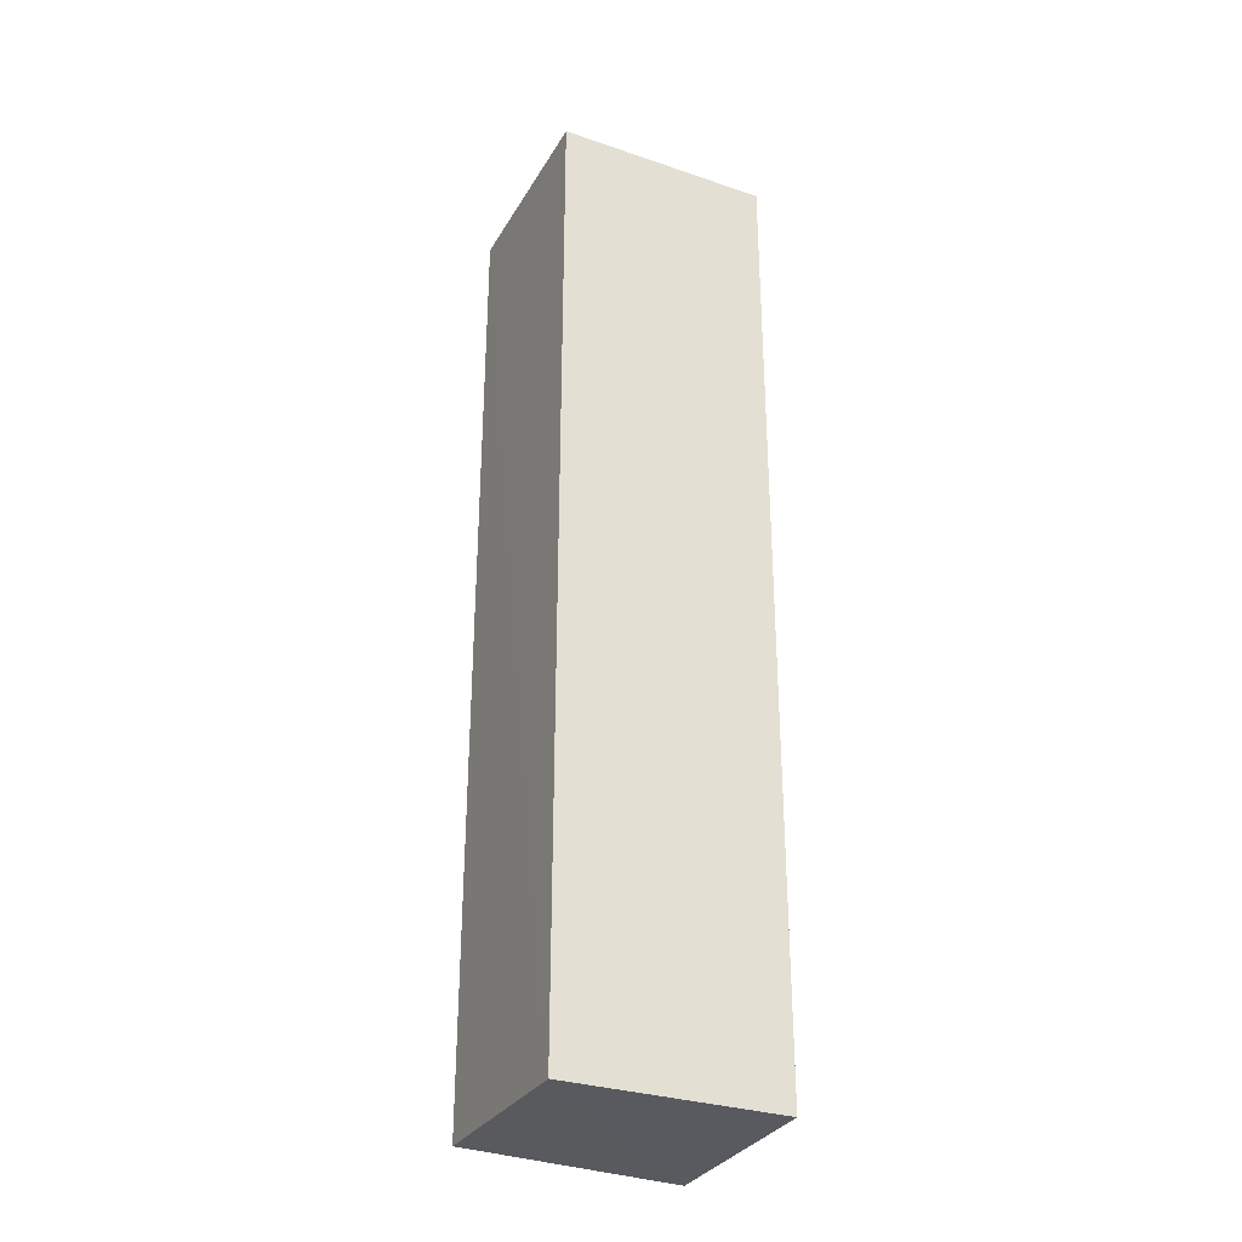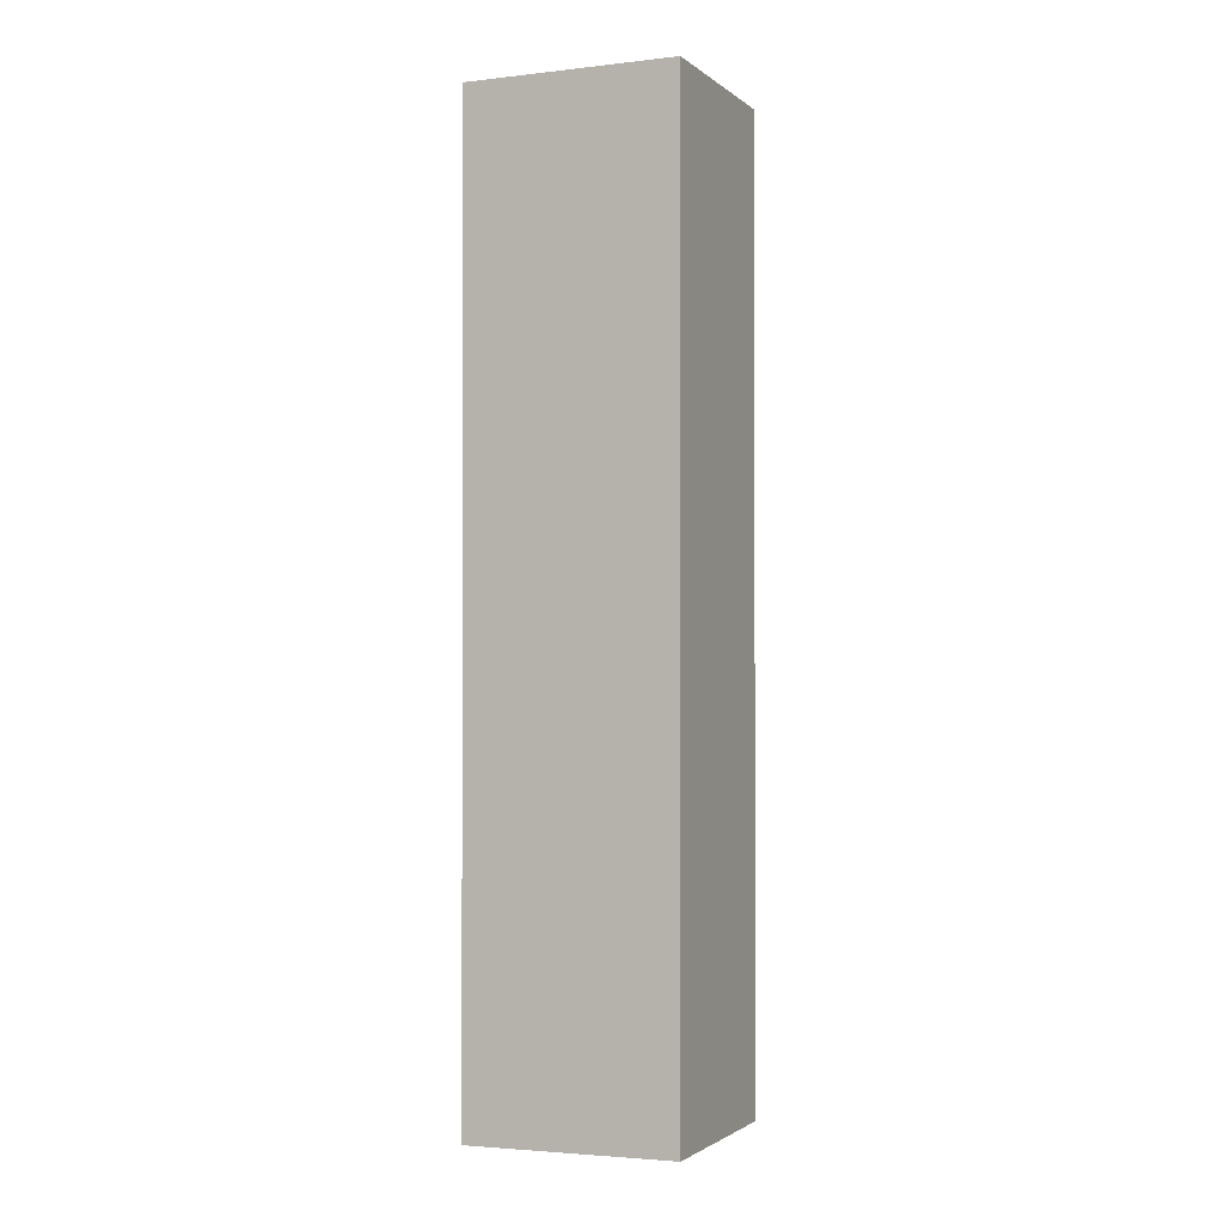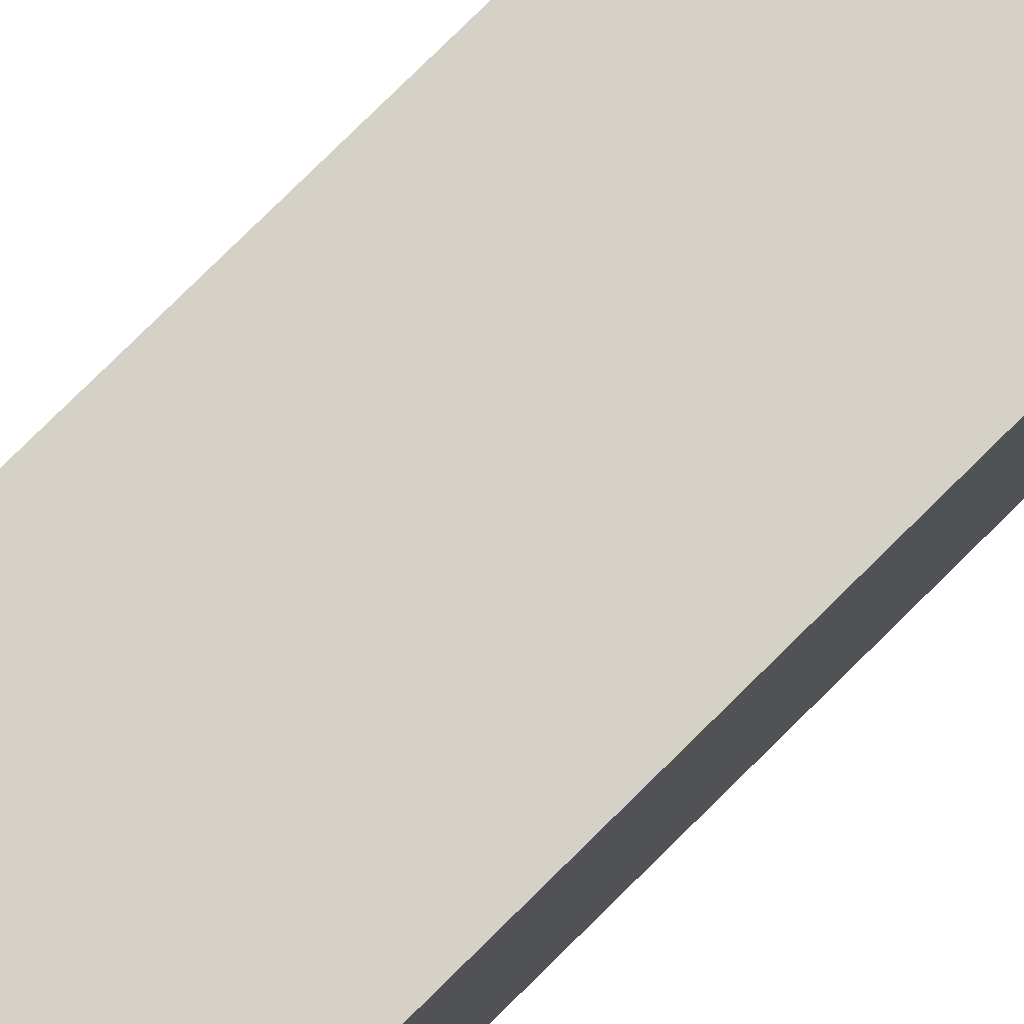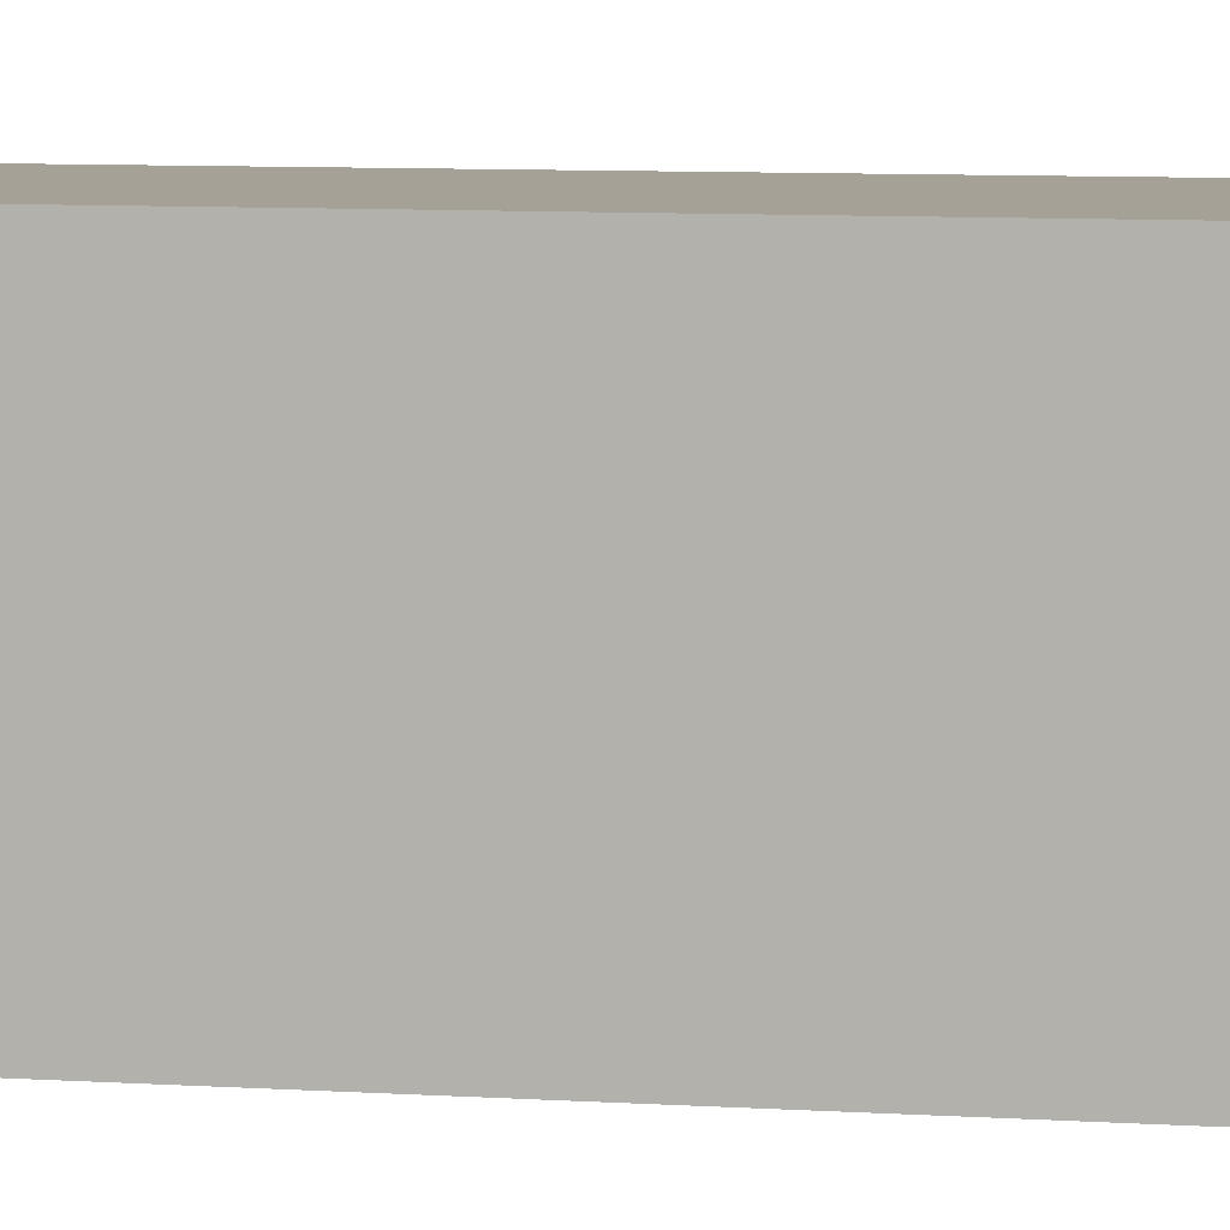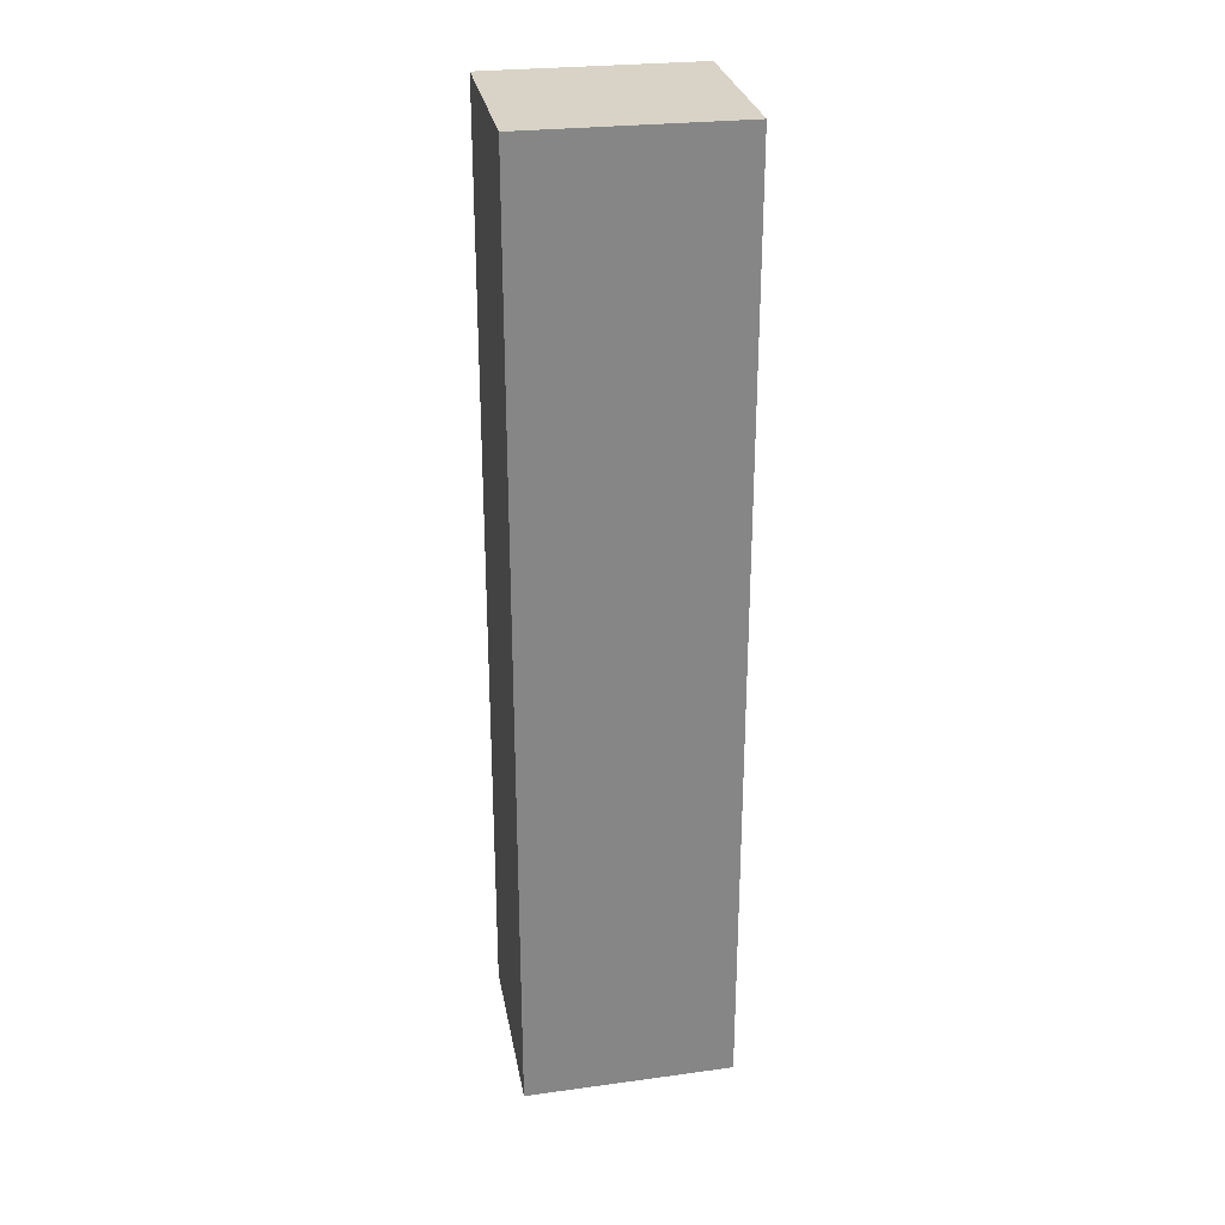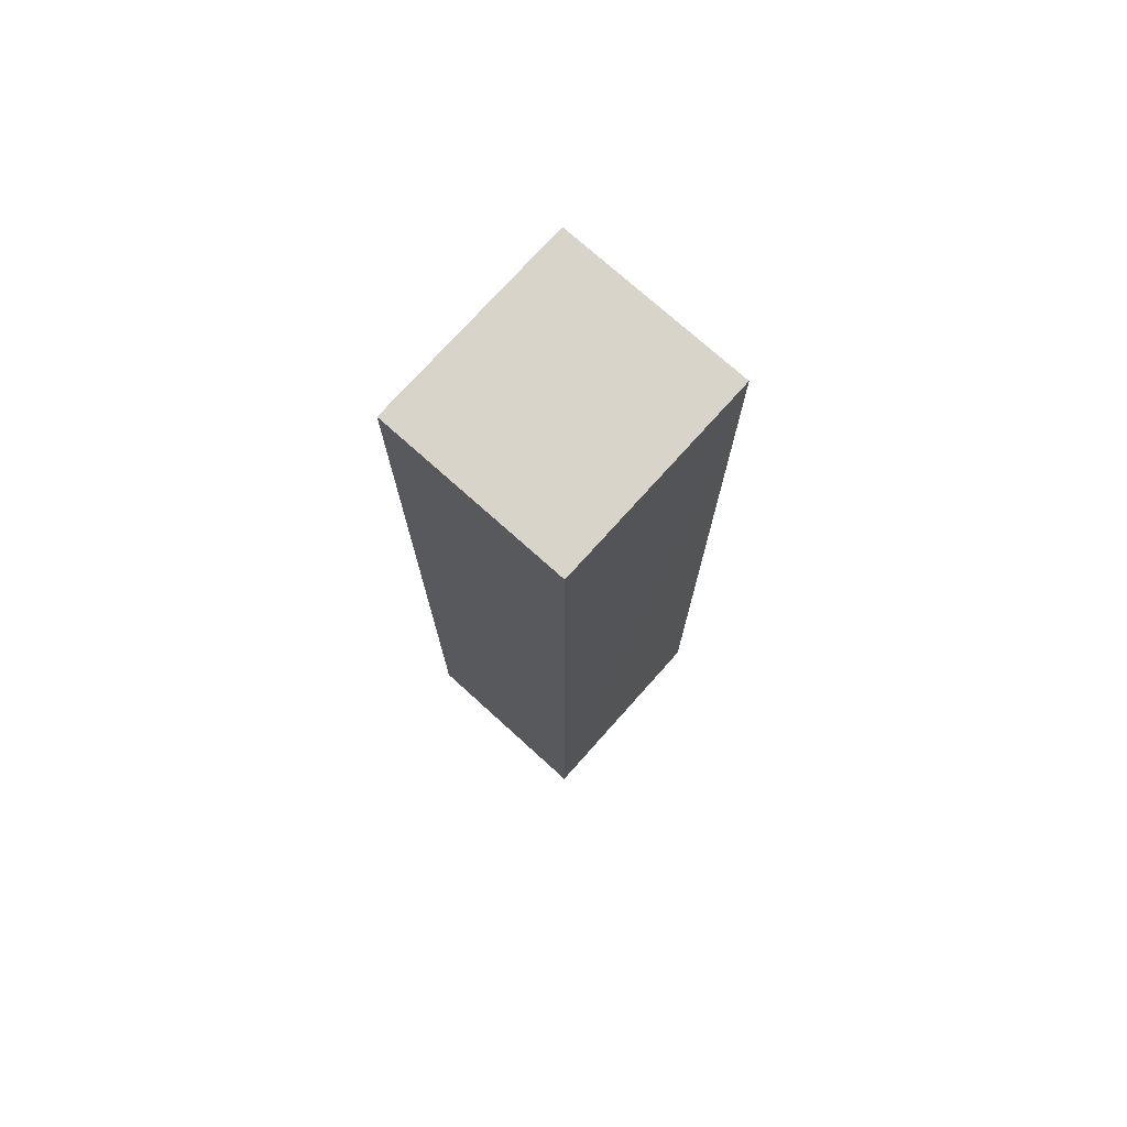
<metadata>
{"format":"obj","ext":"obj","renderer":"f3d","projection":"perspective","resolution":1024,"background":"white","views":[{"elev":-31.5,"azim":-115.7,"up":"+Z"},{"elev":-1.2,"azim":113.2,"up":"+Z"},{"elev":79.2,"azim":45.4,"up":"+Y"},{"elev":6.2,"azim":-76.7,"up":"+Y"},{"elev":28.2,"azim":79.9,"up":"+Z"},{"elev":74.8,"azim":-138.1,"up":"+Z"}]}
</metadata>
<code>
v 0.001252 0.04473 0.1981
v 0.001252 0.001571 0.1981
v 0.001243 0.001595 0.002271
v -0.03803 0.04479 0.002462
v -0.03798 0.001571 0.1981
v 0.001306 0.04466 0.003341
v -0.03798 0.04473 0.1981
v -0.03795 0.001529 0.002735
f 5 2 1
f 6 3 4
f 6 4 1
f 6 1 2
f 6 2 3
f 7 5 1
f 7 1 4
f 7 4 5
f 8 3 2
f 8 2 5
f 8 5 4
f 8 4 3

</code>
